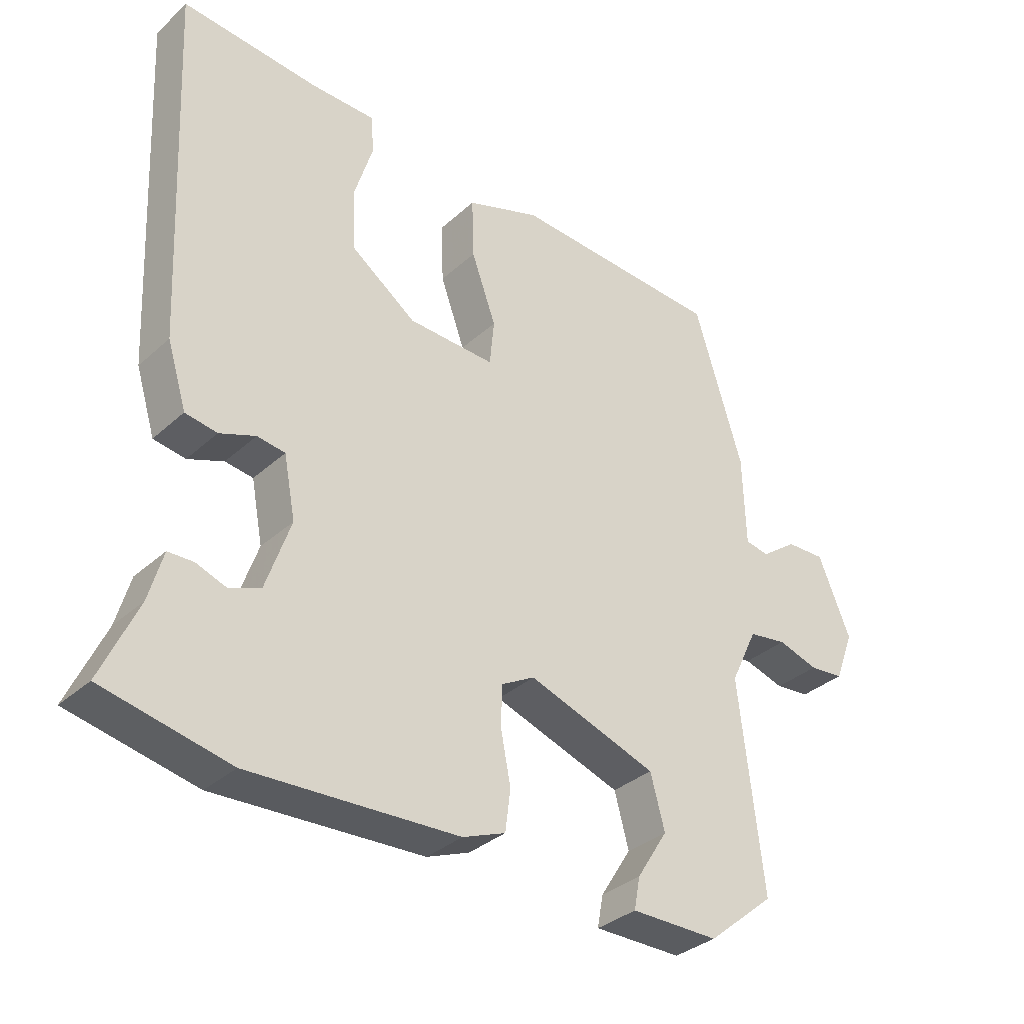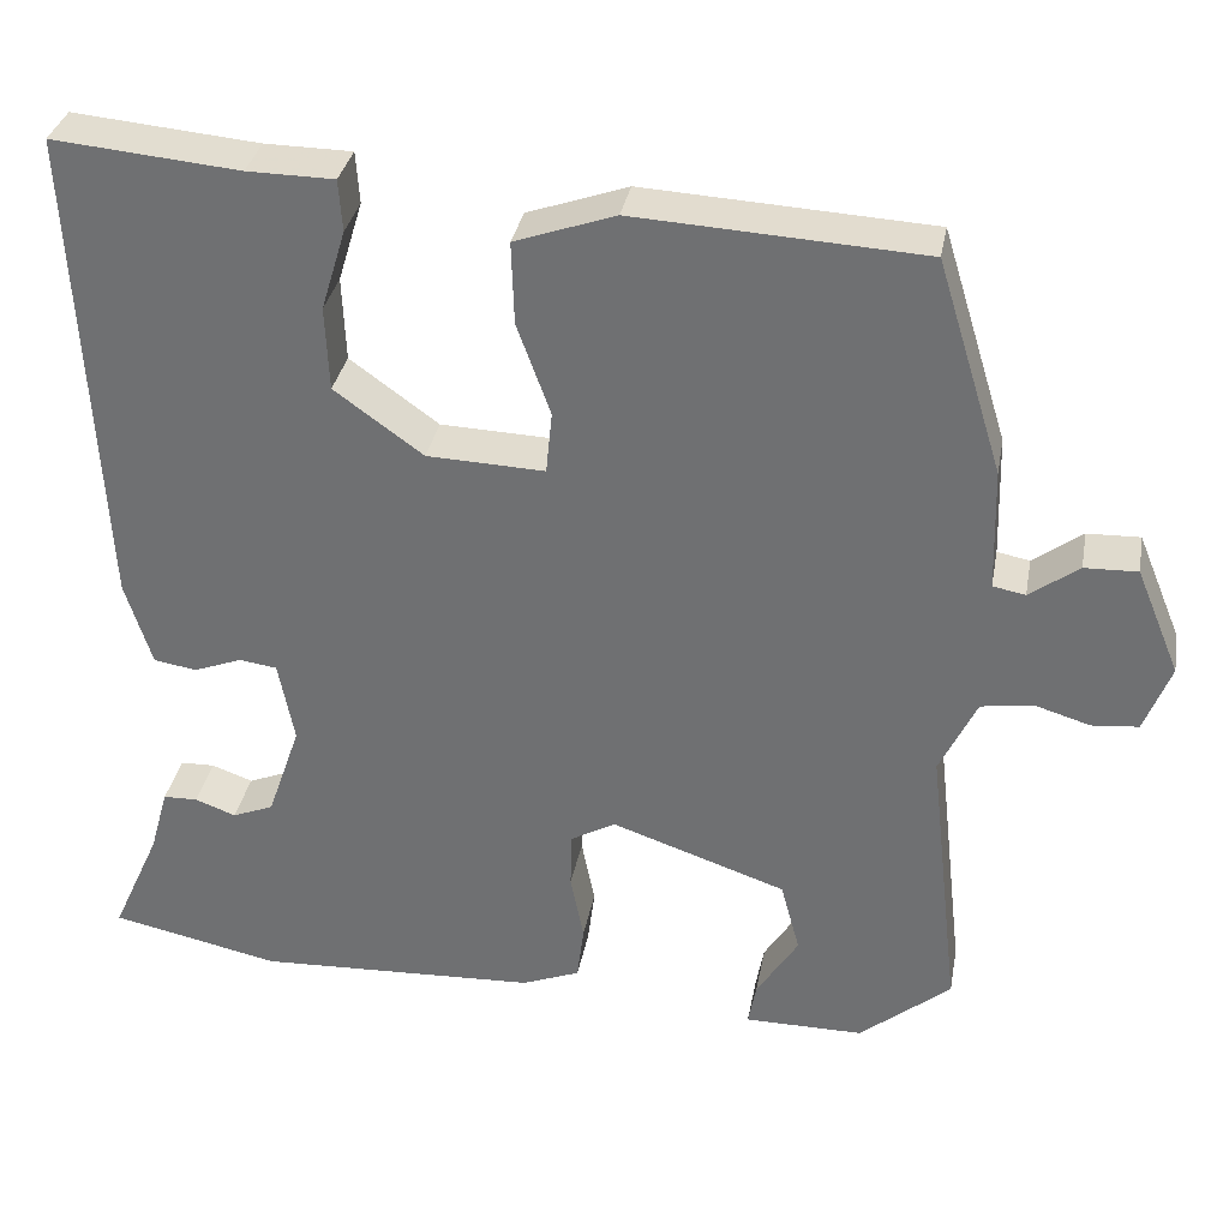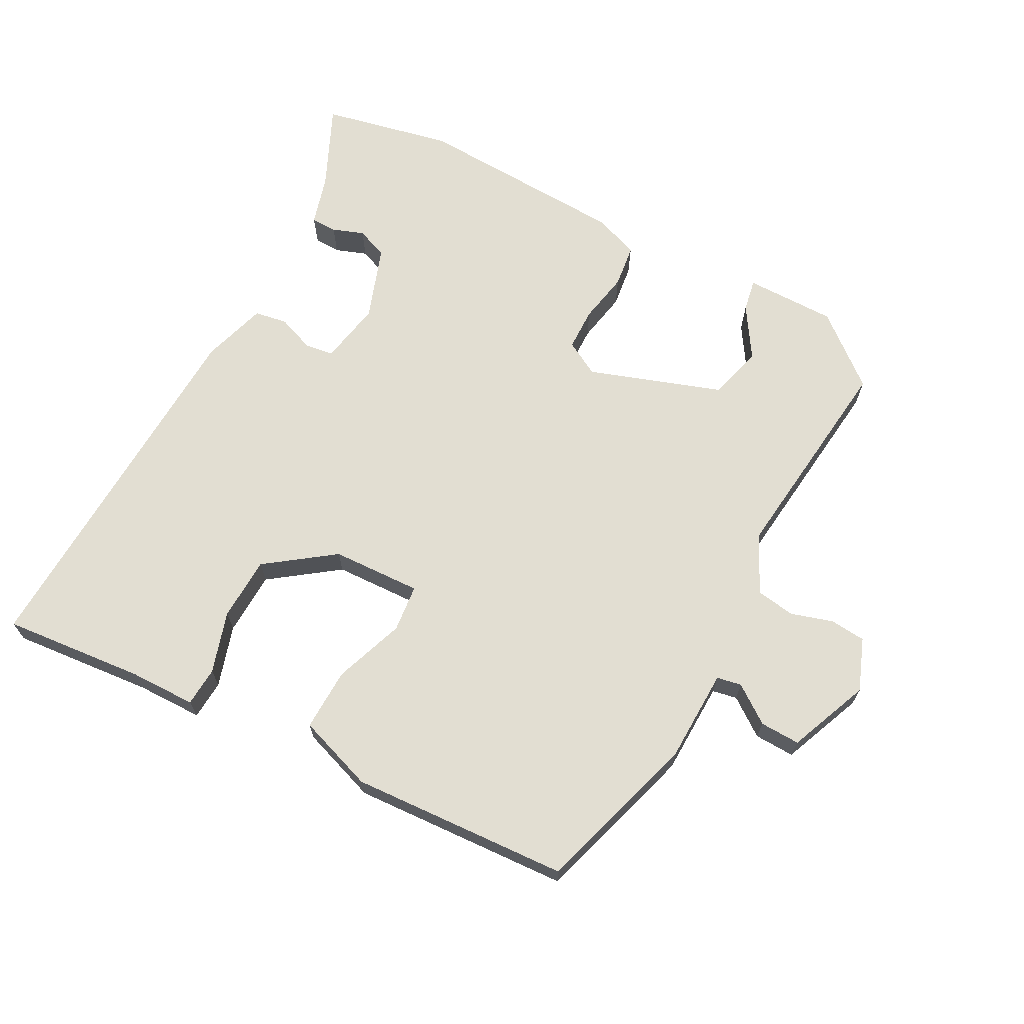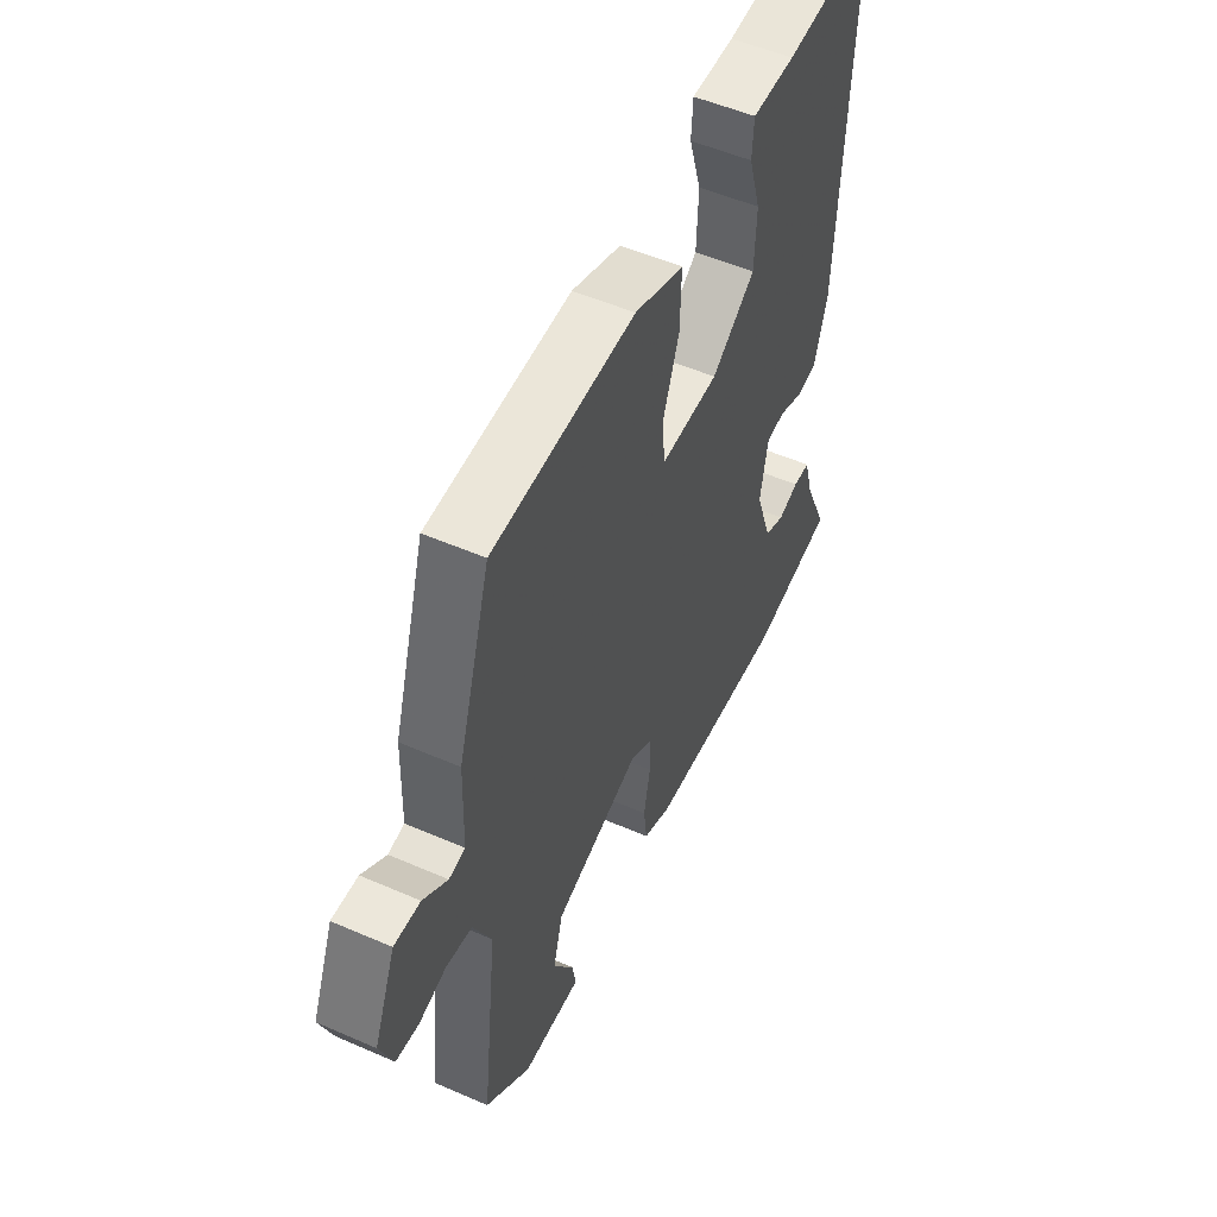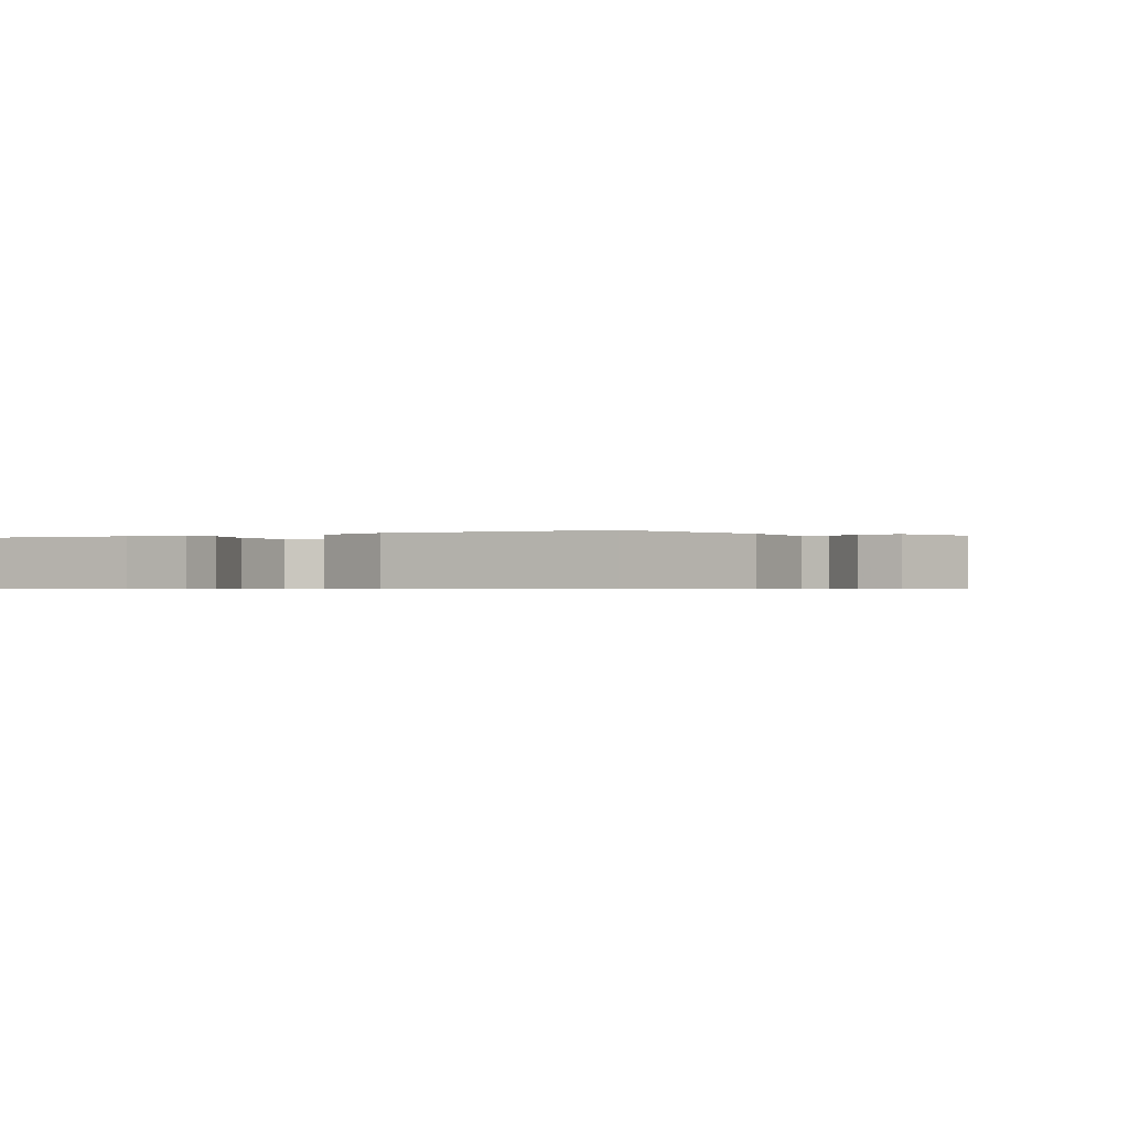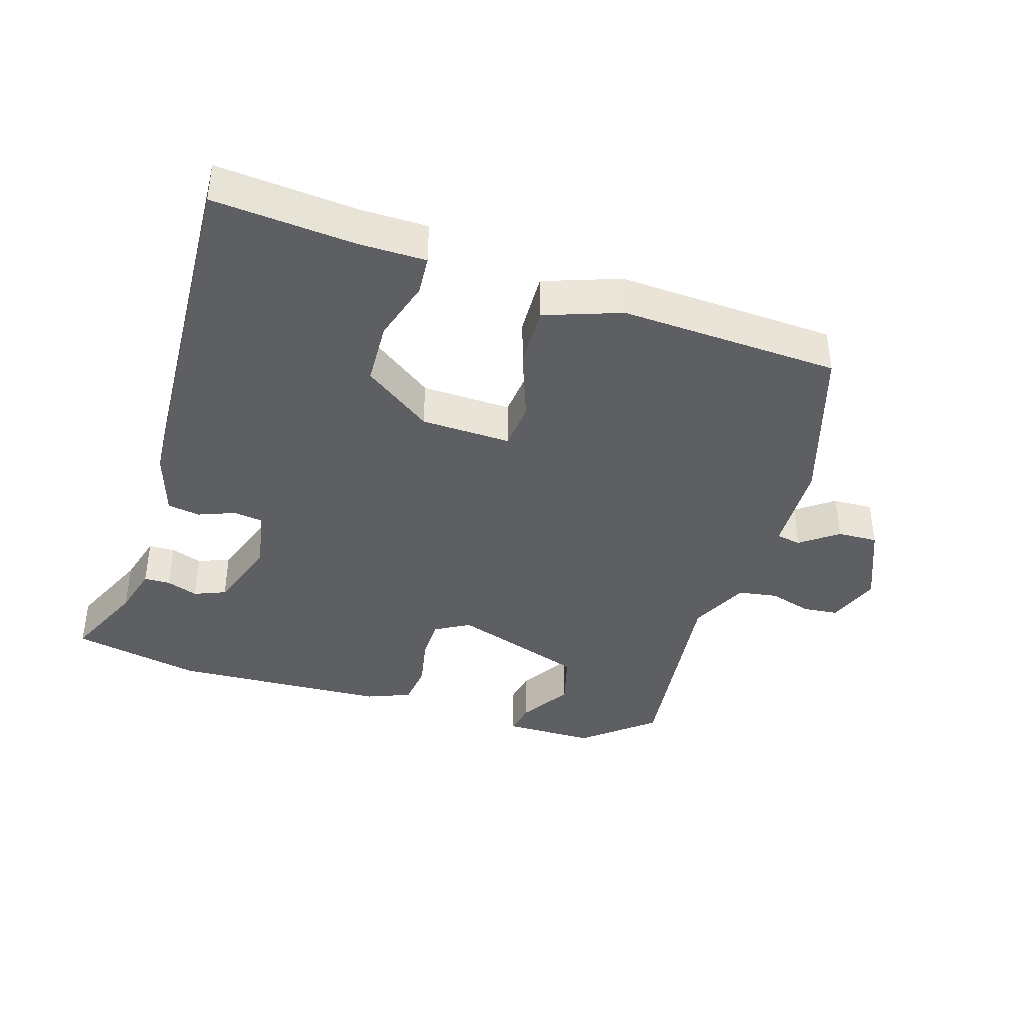
<metadata>
{"format":"obj","ext":"obj","renderer":"f3d","projection":"perspective","resolution":1024,"background":"white","views":[{"elev":-33.9,"azim":-39.6,"up":"+Z"},{"elev":33.5,"azim":10.4,"up":"+Z"},{"elev":67.8,"azim":27.9,"up":"+Y"},{"elev":52.3,"azim":115.2,"up":"+Z"},{"elev":-0.6,"azim":28.3,"up":"+Y"},{"elev":-39.8,"azim":-17.1,"up":"+Y"}]}
</metadata>
<code>
v -0.344 0.07 -0.533
v -0.538 0.07 -0.492
v -0.482 0.07 -0.368
v -0.461 0.07 -0.293
v -0.422 0.07 -0.292
v -0.375 0.07 -0.309
v -0.328 0.07 -0.29
v -0.29 0.07 -0.18
v -0.308 0.07 -0.086
v -0.351 0.07 -0.08
v -0.406 0.07 -0.101
v -0.455 0.07 -0.093
v -0.485 0.07 0.004
v -0.512 0.07 0.557
v -0.3 0.07 0.538
v -0.201 0.07 0.537
v -0.197 0.07 0.478
v -0.225 0.07 0.386
v -0.221 0.07 0.29
v -0.12 0.07 0.217
v 0.014 0.07 0.212
v 0.021 0.07 0.283
v -0.017 0.07 0.388
v -0.02 0.07 0.482
v 0.094 0.07 0.522
v 0.421 0.07 0.504
v 0.496 0.07 0.261
v 0.5 0.07 0.121
v 0.537 0.07 0.114
v 0.593 0.07 0.155
v 0.653 0.07 0.157
v 0.703 0.07 0.036
v 0.673 0.07 -0.042
v 0.62 0.07 -0.047
v 0.557 0.07 -0.028
v 0.498 0.07 -0.037
v 0.456 0.07 -0.125
v 0.493 0.07 -0.447
v 0.389 0.07 -0.533
v 0.253 0.07 -0.533
v 0.262 0.07 -0.484
v 0.31 0.07 -0.408
v 0.288 0.07 -0.326
v 0.089 0.07 -0.258
v 0.037 0.07 -0.287
v 0.036 0.07 -0.351
v 0.051 0.07 -0.428
v 0.043 0.07 -0.492
v -0.023 0.07 -0.518
v -0.344 0 -0.533
v -0.538 0 -0.492
v -0.482 0 -0.368
v -0.461 0 -0.293
v -0.422 0 -0.292
v -0.375 0 -0.309
v -0.328 0 -0.29
v -0.29 0 -0.18
v -0.308 0 -0.086
v -0.351 0 -0.08
v -0.406 0 -0.101
v -0.455 0 -0.093
v -0.485 0 0.004
v -0.512 0 0.557
v -0.3 0 0.538
v -0.201 0 0.537
v -0.197 0 0.478
v -0.225 0 0.386
v -0.221 0 0.29
v -0.12 0 0.217
v 0.014 0 0.212
v 0.021 0 0.283
v -0.017 0 0.388
v -0.02 0 0.482
v 0.094 0 0.522
v 0.421 0 0.504
v 0.496 0 0.261
v 0.5 0 0.121
v 0.537 0 0.114
v 0.593 0 0.155
v 0.653 0 0.157
v 0.703 0 0.036
v 0.673 0 -0.042
v 0.62 0 -0.047
v 0.557 0 -0.028
v 0.498 0 -0.037
v 0.456 0 -0.125
v 0.493 0 -0.447
v 0.389 0 -0.533
v 0.253 0 -0.533
v 0.262 0 -0.484
v 0.31 0 -0.408
v 0.288 0 -0.326
v 0.089 0 -0.258
v 0.037 0 -0.287
v 0.036 0 -0.351
v 0.051 0 -0.428
v 0.043 0 -0.492
v -0.023 0 -0.518
f 1 2 3
f 49 1 3
f 48 49 3
f 47 48 3
f 46 47 3
f 45 46 3
f 44 45 3
f 40 41 42
f 39 40 42
f 38 39 42
f 37 38 42 43
f 36 37 43 44
f 33 34 35
f 32 33 35
f 31 32 35
f 30 31 35
f 29 30 35
f 28 29 35 36
f 27 28 36
f 26 27 36
f 25 26 36
f 24 25 36
f 23 24 36
f 22 23 36
f 21 22 36 44
f 15 16 17 18
f 15 18 19
f 14 15 19
f 13 14 19
f 12 13 19
f 11 12 19
f 10 11 19
f 9 10 19 20
f 3 4 5 6
f 3 6 7
f 44 3 7
f 20 21 44
f 9 20 44
f 8 9 44
f 7 8 44
f 52 51 50
f 52 50 98
f 52 98 97
f 52 97 96
f 52 96 95
f 52 95 94
f 52 94 93
f 91 90 89
f 91 89 88
f 91 88 87
f 92 91 87 86
f 93 92 86 85
f 84 83 82
f 84 82 81
f 84 81 80
f 84 80 79
f 84 79 78
f 85 84 78 77
f 85 77 76
f 85 76 75
f 85 75 74
f 85 74 73
f 85 73 72
f 85 72 71
f 93 85 71 70
f 67 66 65 64
f 68 67 64
f 68 64 63
f 68 63 62
f 68 62 61
f 68 61 60
f 68 60 59
f 69 68 59 58
f 55 54 53 52
f 56 55 52
f 56 52 93
f 93 70 69
f 93 69 58
f 93 58 57
f 93 57 56
f 1 50 51 2
f 2 51 52 3
f 3 52 53 4
f 4 53 54 5
f 5 54 55 6
f 6 55 56 7
f 7 56 57 8
f 8 57 58 9
f 9 58 59 10
f 10 59 60 11
f 11 60 61 12
f 12 61 62 13
f 13 62 63 14
f 14 63 64 15
f 15 64 65 16
f 16 65 66 17
f 17 66 67 18
f 18 67 68 19
f 19 68 69 20
f 20 69 70 21
f 21 70 71 22
f 22 71 72 23
f 23 72 73 24
f 24 73 74 25
f 25 74 75 26
f 26 75 76 27
f 27 76 77 28
f 28 77 78 29
f 29 78 79 30
f 30 79 80 31
f 31 80 81 32
f 32 81 82 33
f 33 82 83 34
f 34 83 84 35
f 35 84 85 36
f 36 85 86 37
f 37 86 87 38
f 38 87 88 39
f 39 88 89 40
f 40 89 90 41
f 41 90 91 42
f 42 91 92 43
f 43 92 93 44
f 44 93 94 45
f 45 94 95 46
f 46 95 96 47
f 47 96 97 48
f 48 97 98 49
f 49 98 50 1

</code>
